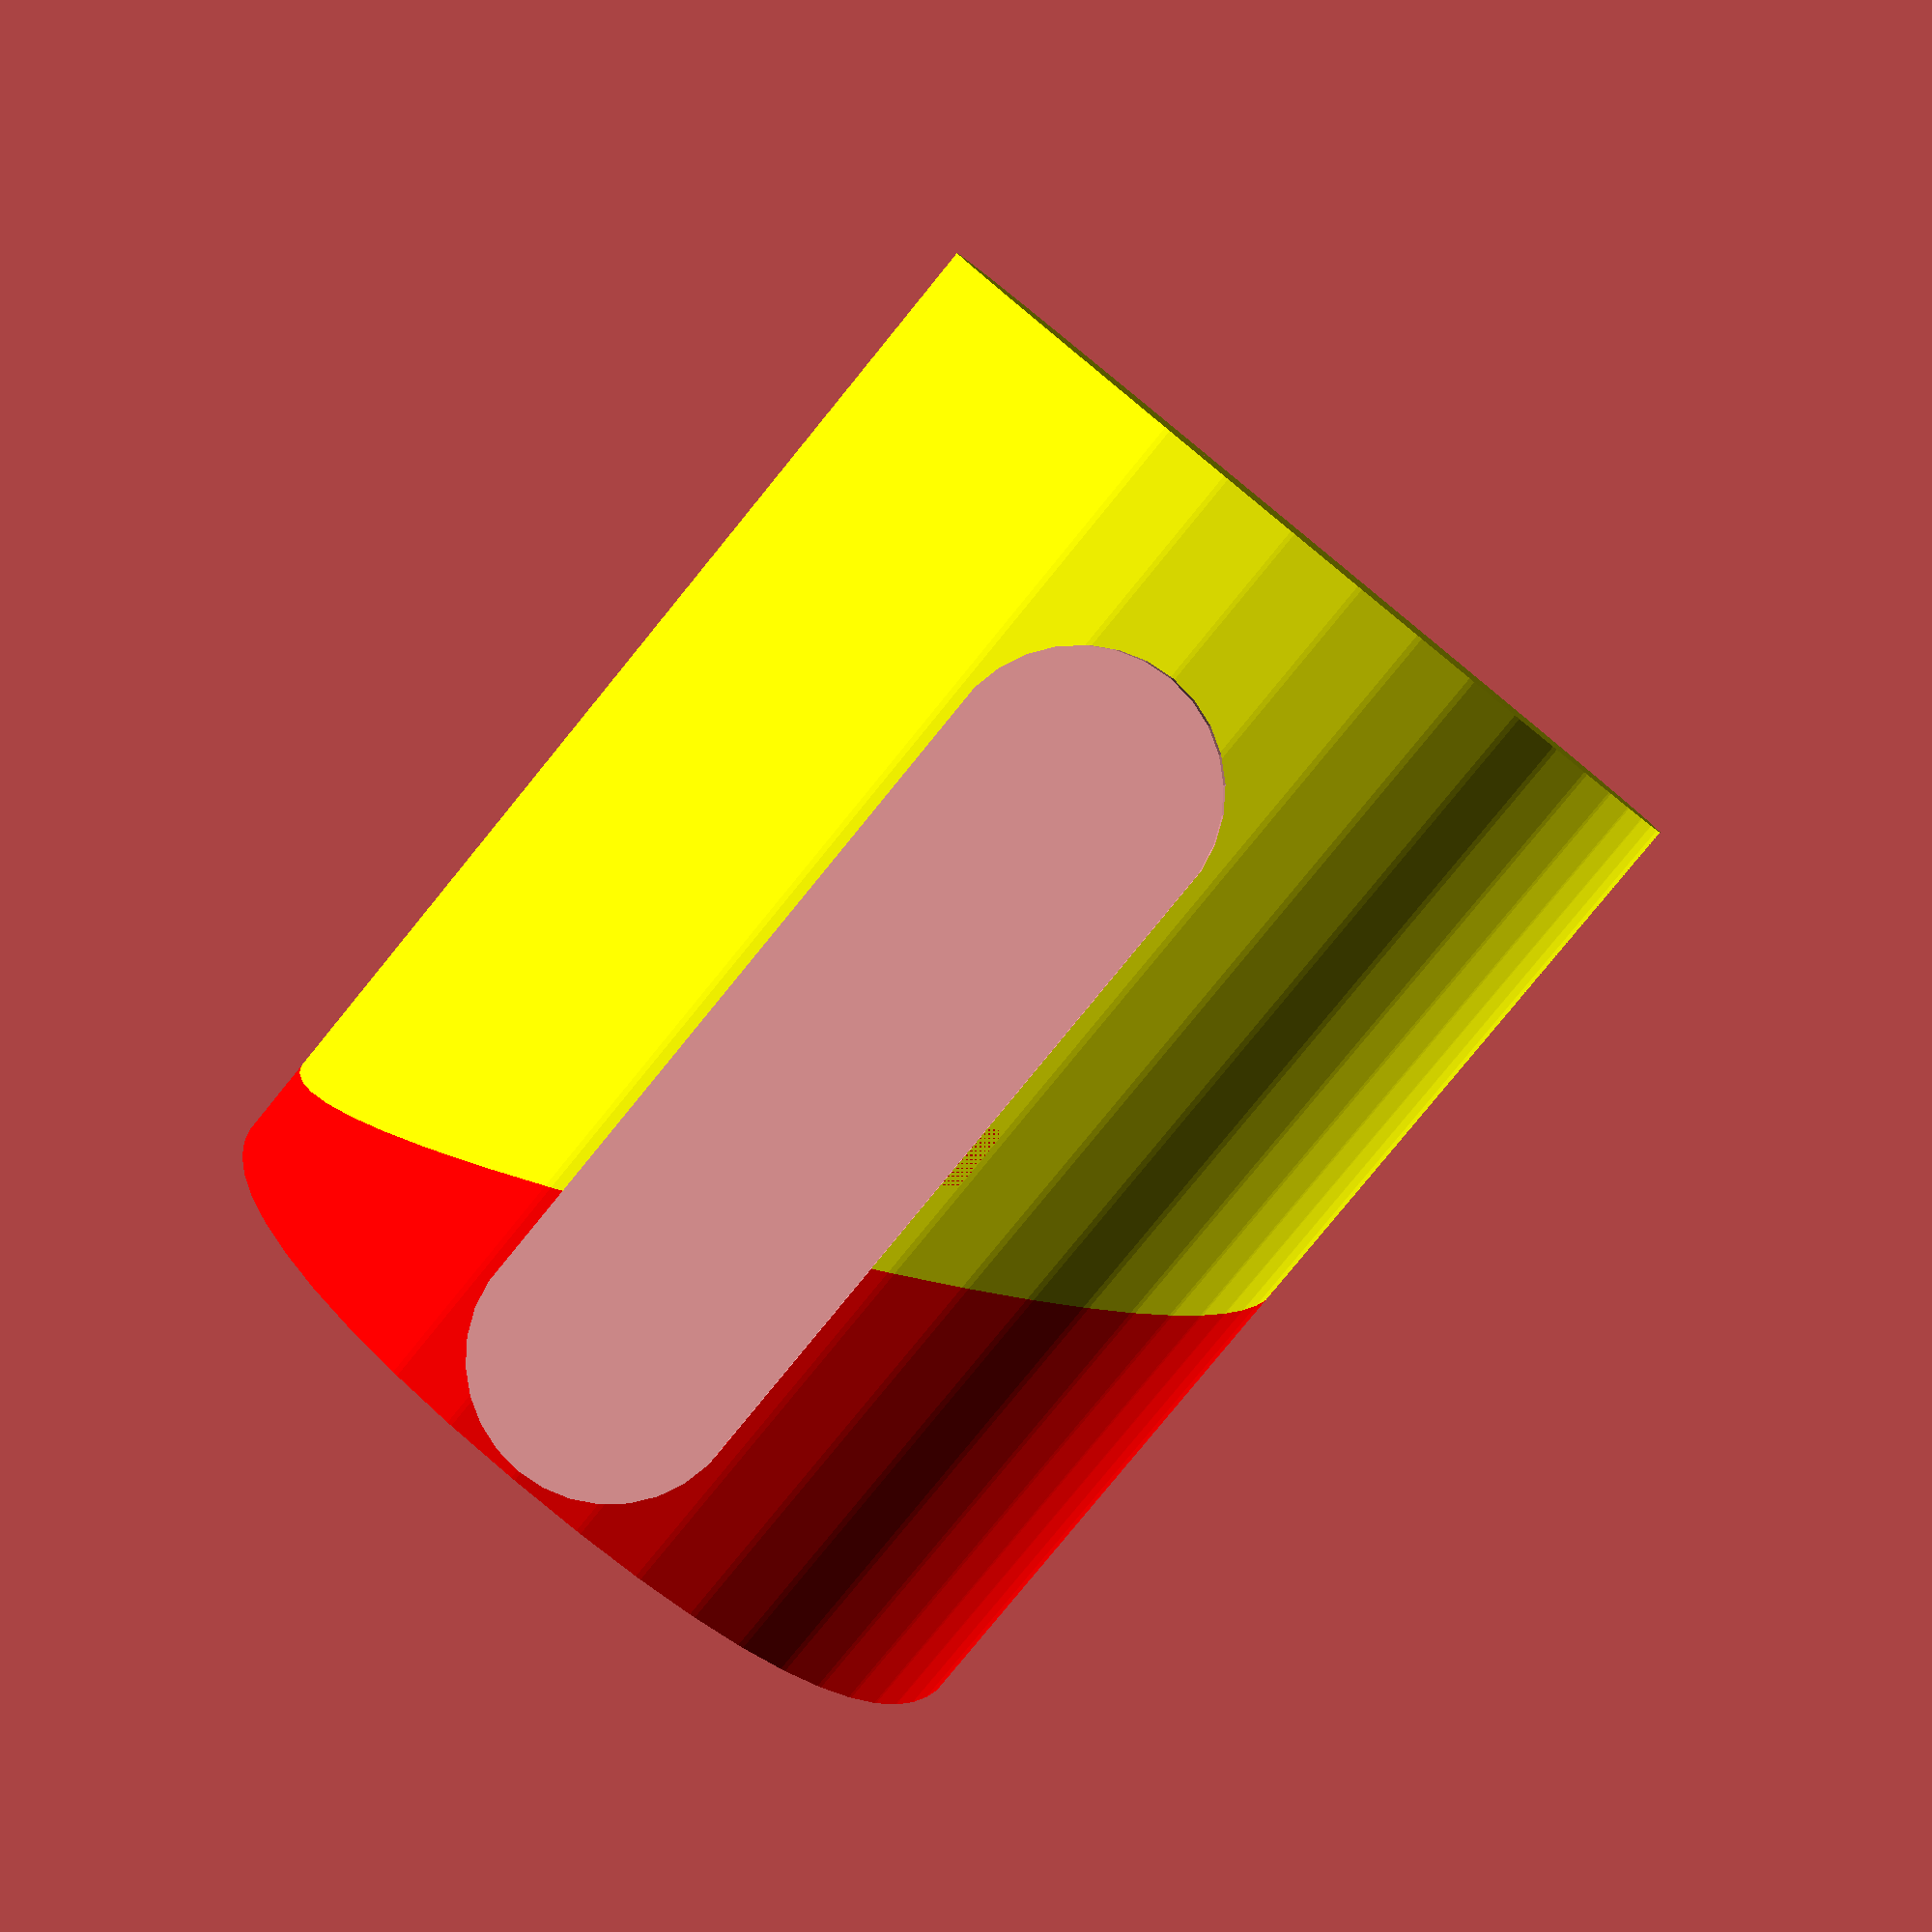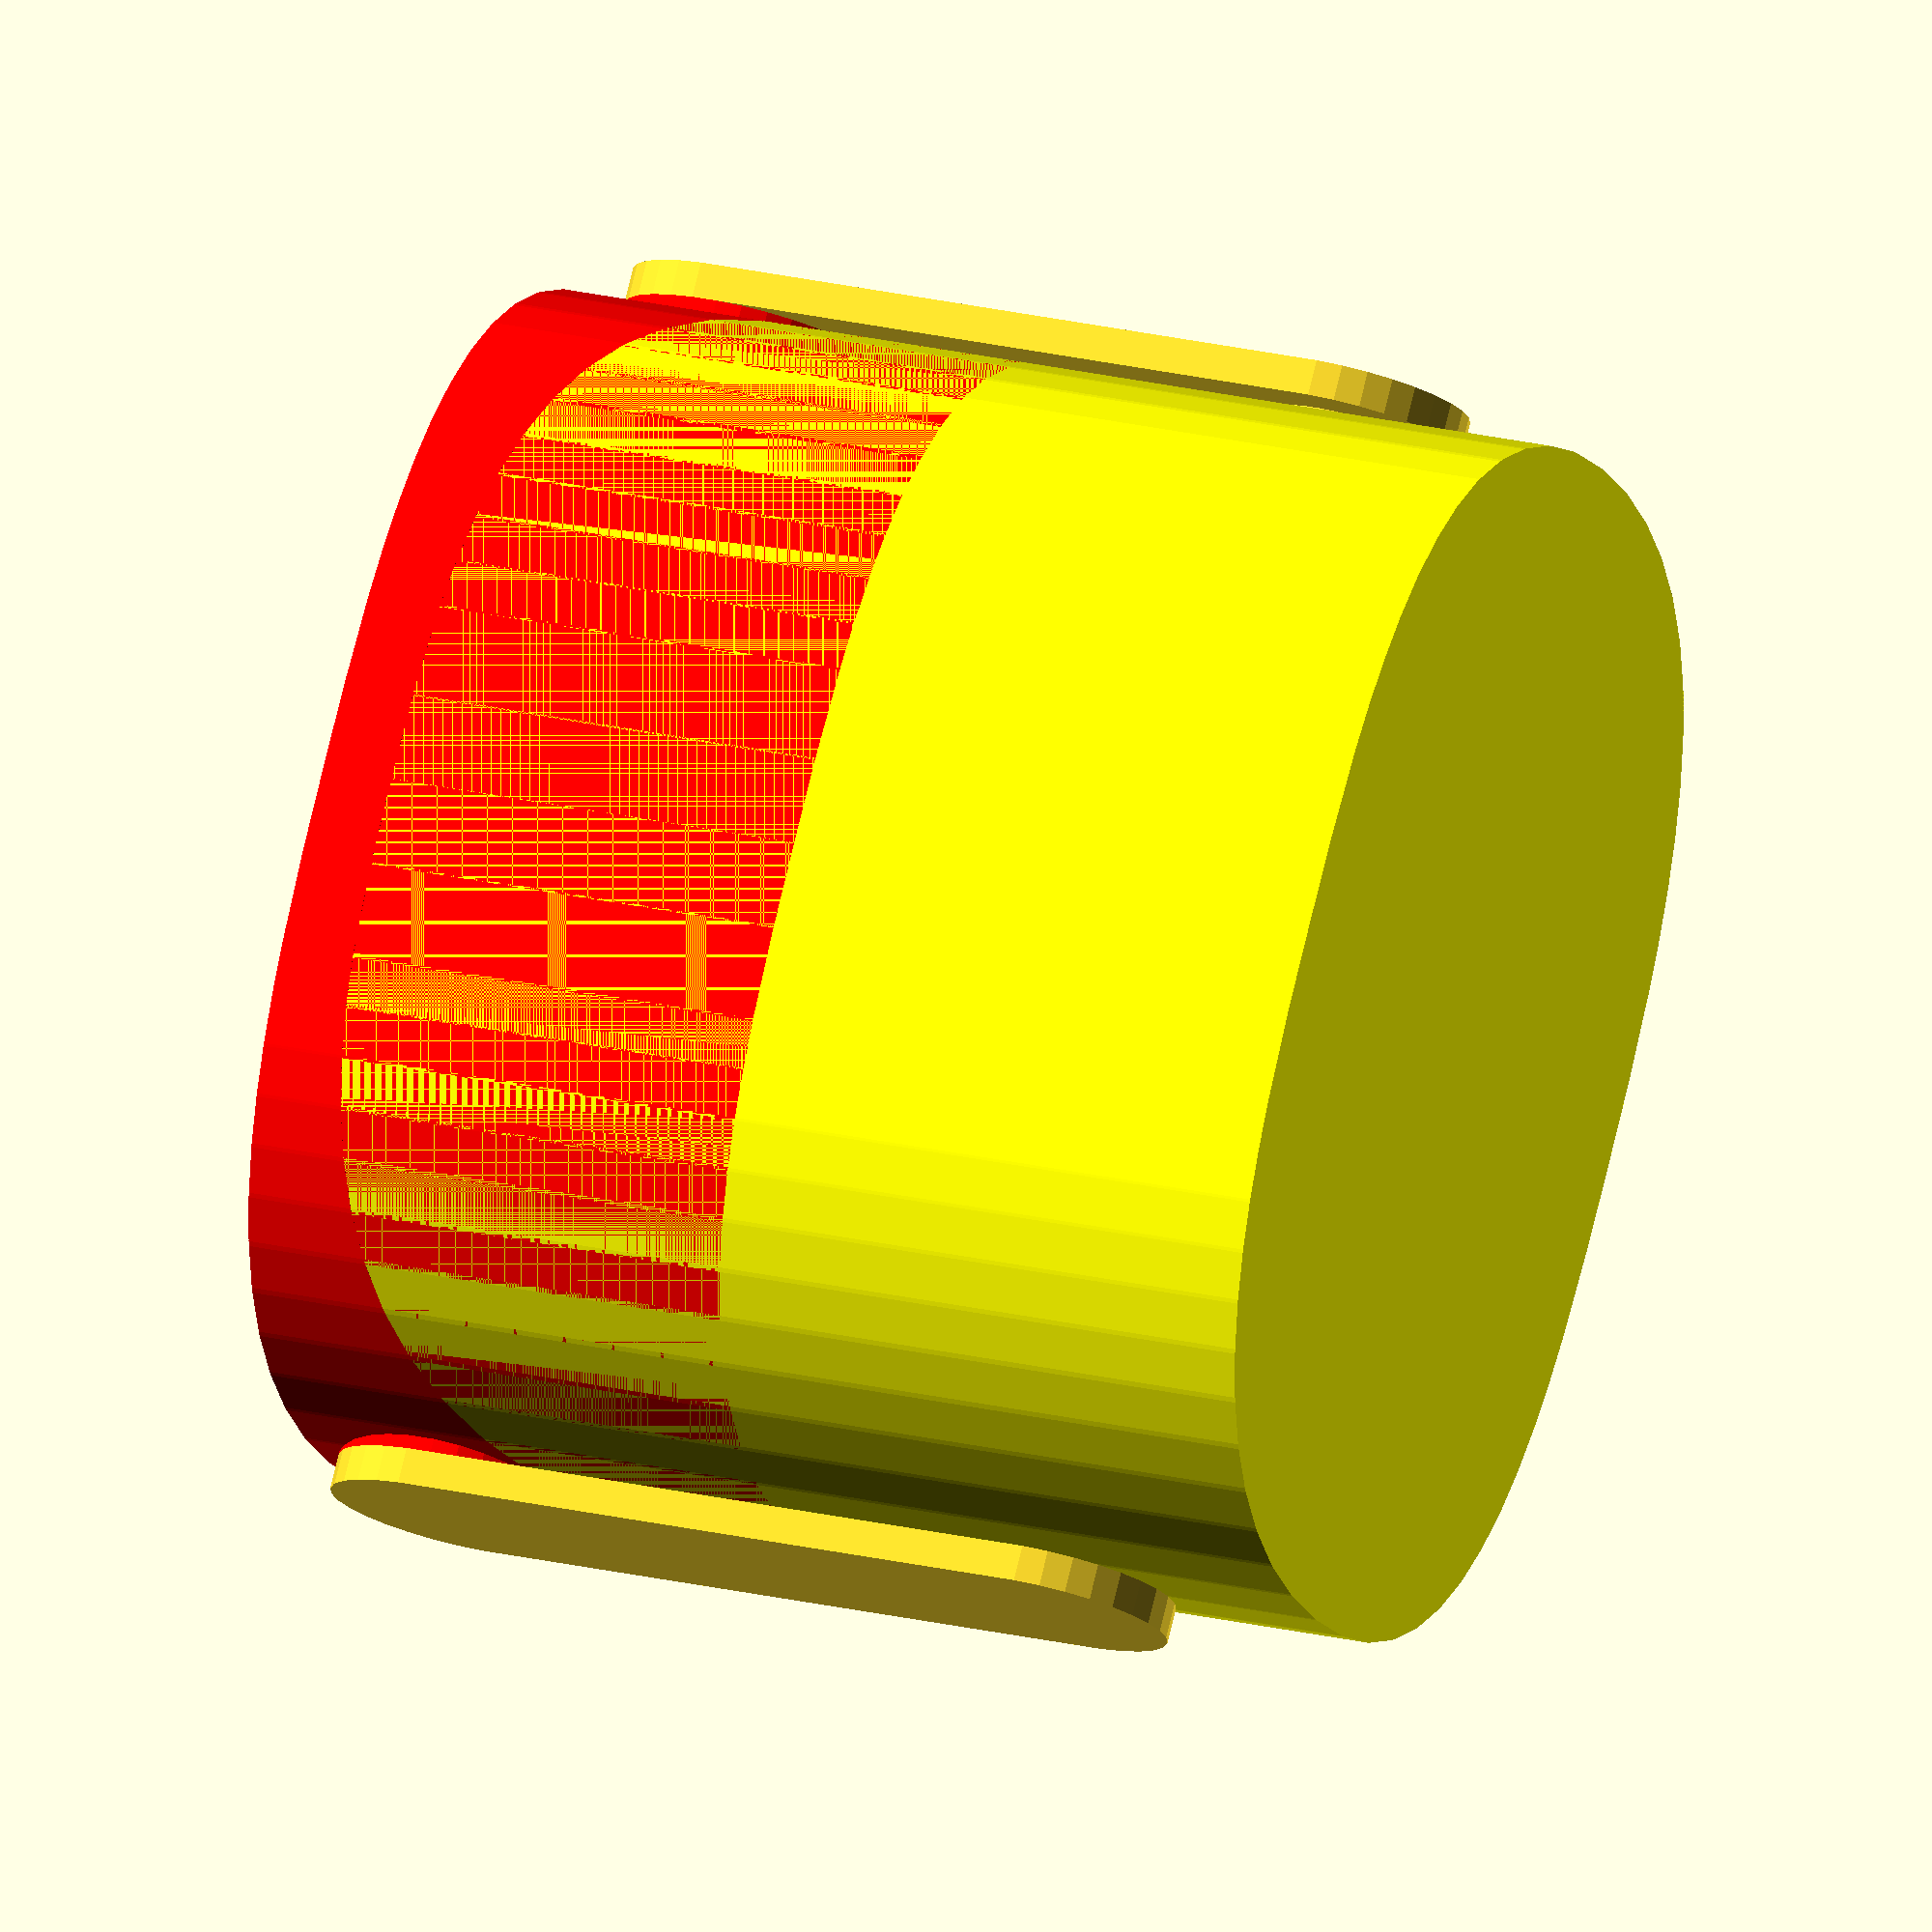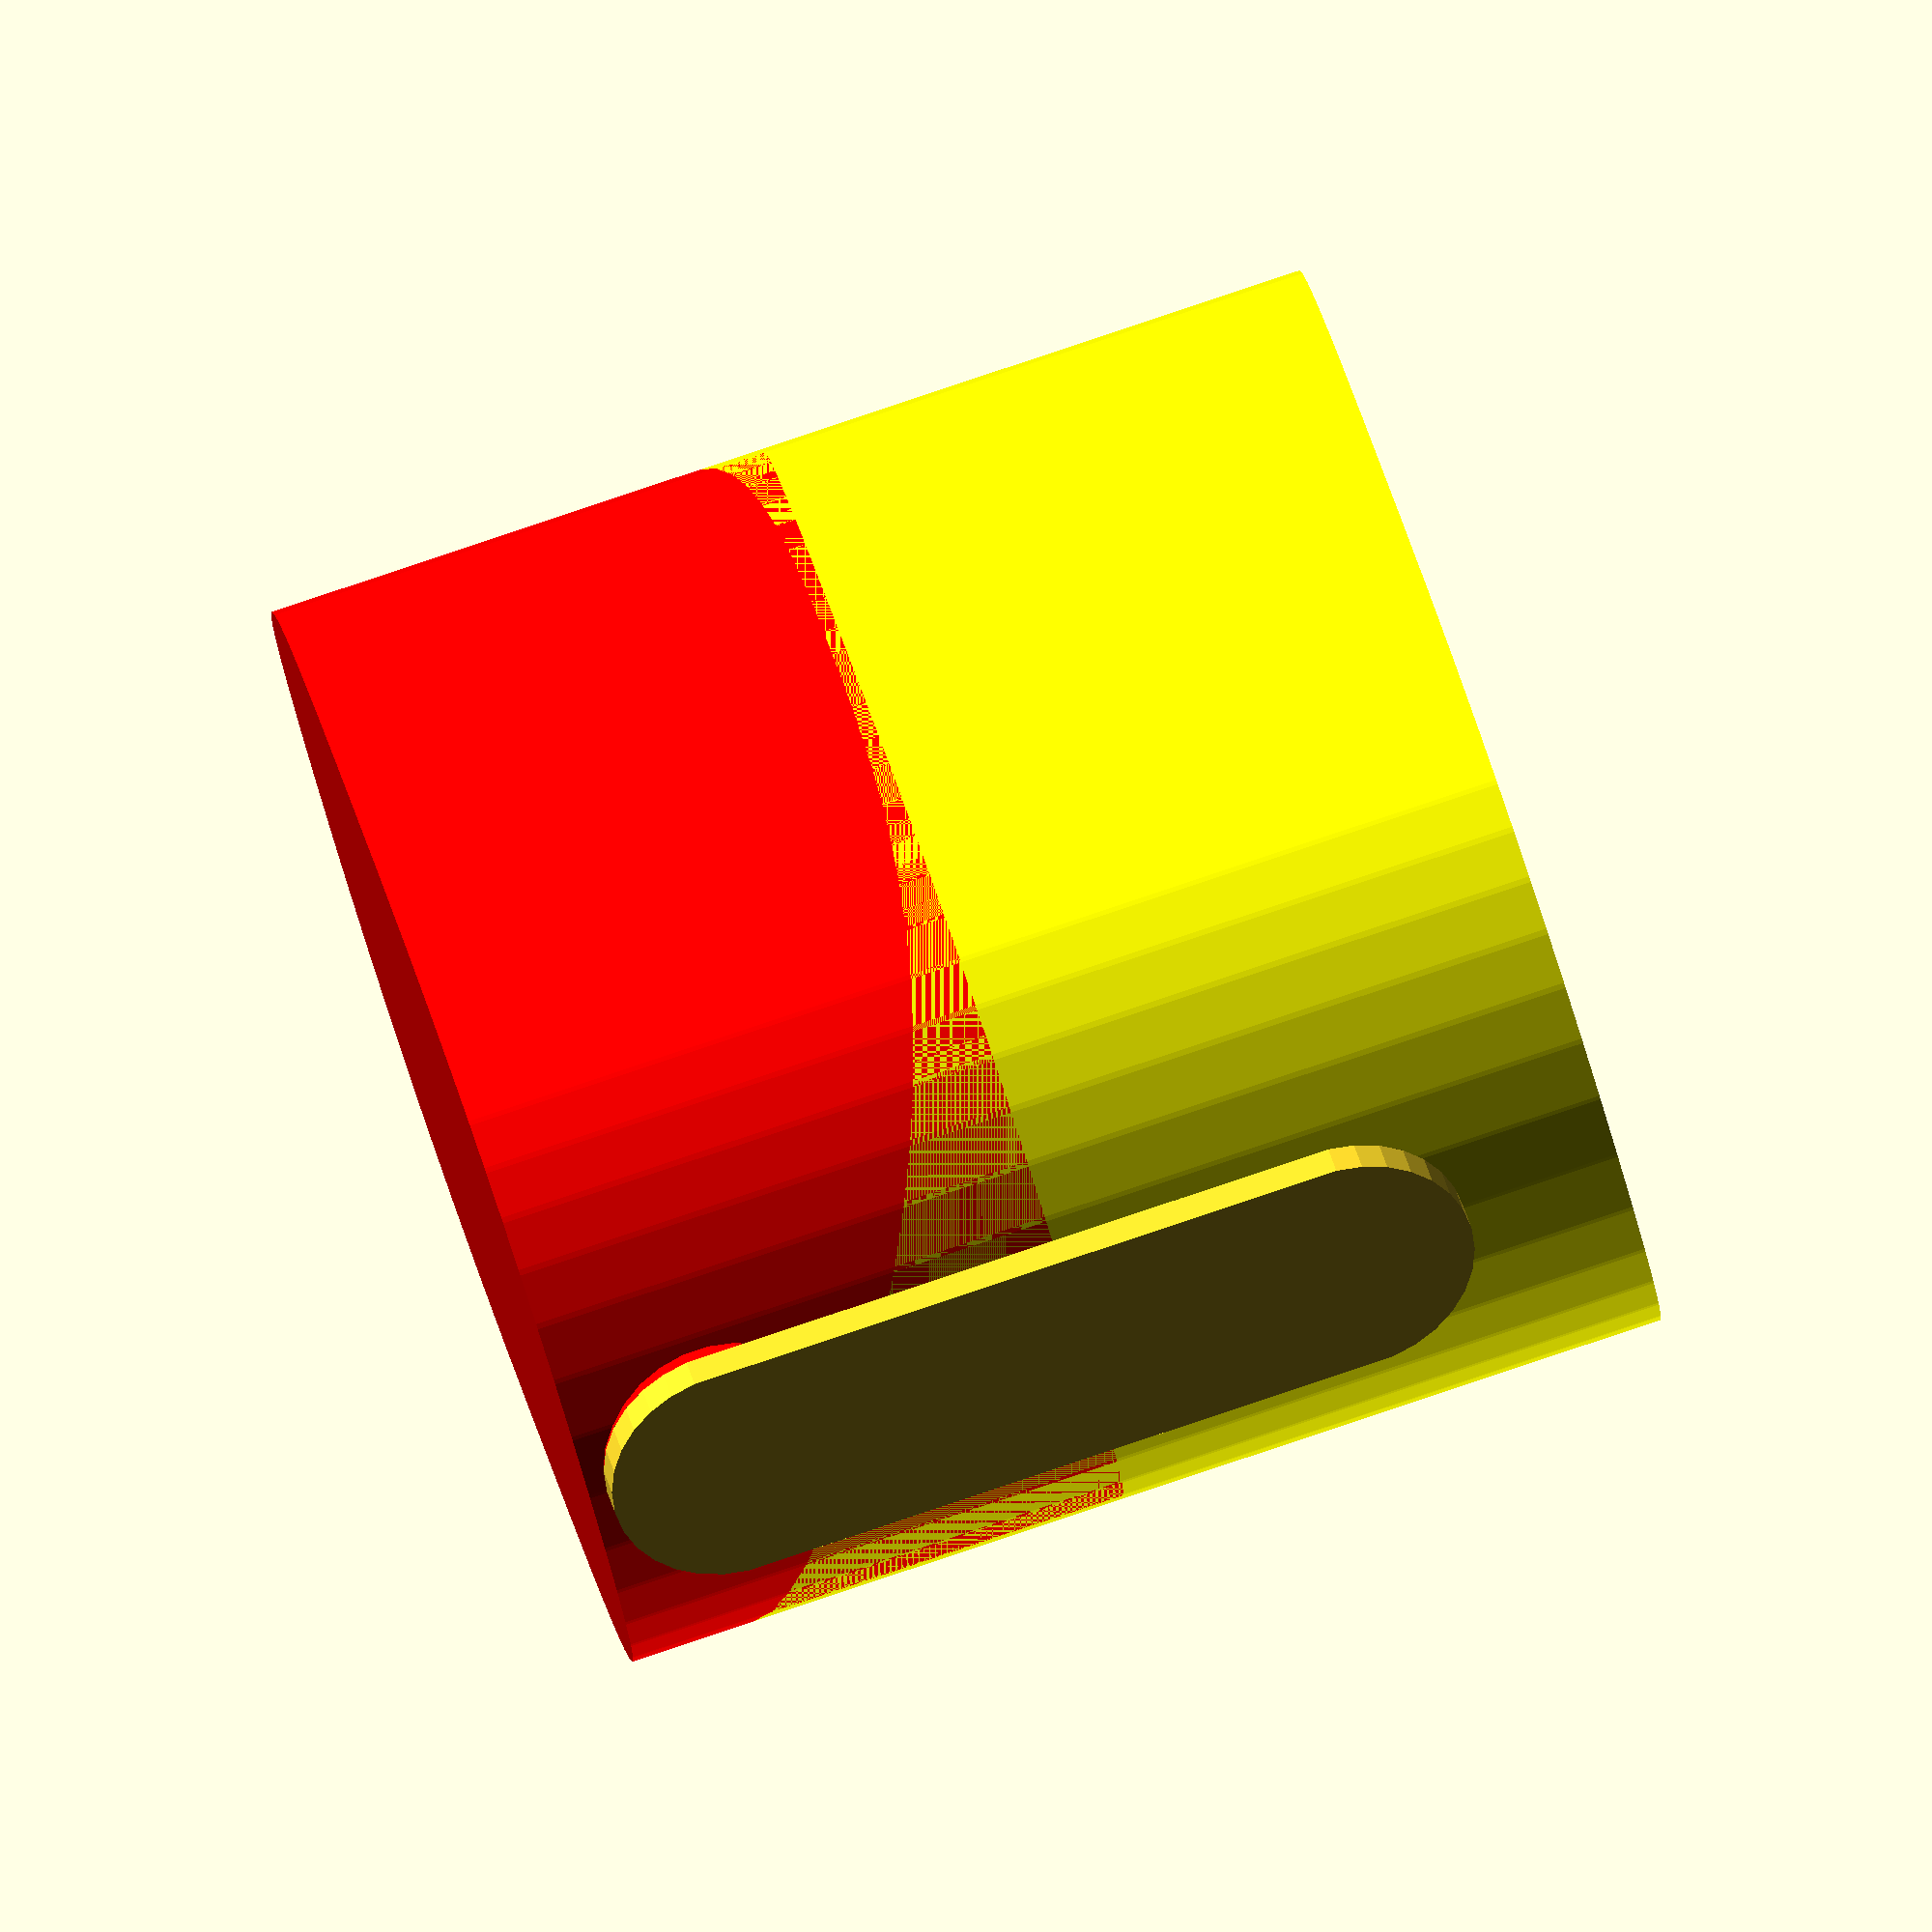
<openscad>
$fs = 0.5;

_wall = 1;
_base = 1;
_inner = [31.5, 22.3, 28];
_lid_angle = 26;
_lid_gap = 0;
_lid_height = 8; // Outer height from top, y=0
_no_base = false;



_hinge = [0, 0, 22]; // From top. x not used.
_hinge_angle = 64;
_hinge_boss_radius = 3.5;
_hinge_hole_radius = 2;

_outer = [_inner.x + _wall * 2, _inner.y + _wall * 2, _inner.z + _base * 2];
_lid_height_delta = sin(_lid_angle) * _outer.y;

module cylinder2(height, radius, center=false)
{
	cylinder(height, radius, radius, center);
}

module outline() 
{
	data_extents = [[950.464, 897.76], [1323.82, 1159.95]];

	scale([_inner.x / (data_extents[1].x - data_extents[0].x), _inner.y / (data_extents[1].y - data_extents[0].y)])
	translate([-data_extents[0].x, -data_extents[0].y])
	translate([(data_extents[0].x - data_extents[1].x) / 2, (data_extents[0].y - data_extents[1].y) / 2])
	polygon
	([
		[1108.56399023,897.973521484], [1077.75648438,899.779046875], [1062.09858765,901.752113037], [1046.58201758,904.691142578], [1031.43984106,908.785456299], [1016.905125,914.224375], [1003.21093628,921.197219482], [990.590341797,929.893310547], [979.276408447,940.501968994], [969.502203125,953.212515625], [961.500792725,968.21427124], [955.505244141,985.696556641], [951.748624268,1005.84869263], [950.464,1028.86], [951.748624268,1051.86990967], [955.505244141,1072.02083984], [961.500792725,1089.50209229], [969.502203125,1104.50296875], [979.276408447,1117.212771], [990.590341797,1127.82080078], [1003.21093628,1136.51635986], [1016.905125,1143.48875], [1031.43984106,1148.92727295], [1046.58201758,1153.02123047], [1062.09858765,1155.95992432], [1077.75648438,1157.93265625], [1108.56399023,1159.73744141], [1137.14,1159.95], [1165.71597656,1159.73744141], [1196.5234375,1157.93265625], [1212.18133301,1155.95992432], [1227.69792969,1153.02123047], [1242.8401709,1148.92727295], [1257.375,1143.48875], [1271.06936035,1136.51635986], [1283.69019531,1127.82080078], [1295.00444824,1117.212771], [1304.7790625,1104.50296875], [1312.78098145,1089.50209229], [1318.77714844,1072.02083984], [1322.53450684,1051.86990967], [1323.82,1028.86], [1322.53450684,1005.84869263], [1318.77714844,985.696556641], [1312.78098145,968.21427124], [1304.7790625,953.212515625], [1295.00444824,940.501968994], [1283.69019531,929.893310547], [1271.06936035,921.197219482], [1257.375,914.224375], [1242.8401709,908.785456299], [1227.69792969,904.691142578], [1212.18133301,901.752113037], [1196.5234375,899.779046875], [1165.71597656,897.973521484], [1137.14,897.76]	
	]);
}

module clip(height)
{
	s = [_outer.x * 2, _outer.y * 2, _lid_height_delta * 2];
	translate([0, 0, height])
	rotate([_lid_angle, 0, 0])
	translate([-s.x / 2, -s.y / 2, 0])
	cube(s);
}

module tube(outer_height, inner)
{
	extend = (inner && _no_base) ? _base * 2 : 0;
	offset = inner ? 0 : _wall;
	bottom = inner ? _base - extend: 0;
	h = _wall + outer_height + _lid_height_delta / 2 + extend;
	difference()
	{
		translate([0, 0, bottom]) linear_extrude(h) offset(r=offset) outline();
		if (!inner)
			clip(outer_height);
	}
}

module body()
{
	module hole()
	{
		translate([0, _hinge.y, _outer.z - _hinge.z]) 
		rotate([0, 90, 0])
		cylinder2(_outer.x + 5, _hinge_hole_radius + 0.1, center = true);
	}

	color("yellow") 
	difference()
	{
		tube(_outer.z - _lid_height, false);
		tube(_outer.z - _lid_height, true);

		hole();
	}
}

module hinge()
{
	union()
	{
		length = _hinge.z - _lid_height / 2;
		hull()
		{
			cylinder2(_wall, _hinge_boss_radius);
			
			translate([length, 0, 0])
			cylinder2(_wall, _hinge_boss_radius);
		}
		
		translate([length, 0, _wall])
		cylinder2(_wall + 0.5, _hinge_hole_radius, _hinge_hole_radius);
	}
}

module lid()
{
	module boss()
	{
		translate([_outer.x / 2 - _wall, 0, _lid_height / 2]) 
		rotate([0, 90, 0])
		cylinder2(_wall, _hinge_boss_radius);
	}

	color("red") 
	union()
	{
		difference()
		{
			tube(_lid_height, false);
			tube(_lid_height, true);
		}

		boss();
		mirror([1, 0, 0]) boss();
	}
}

module main()
{
	module move_lid()
	{
		move_hinge_centre()
		translate([0, -_hinge.y, _hinge.z + _lid_gap])	
		rotate([180, 0, 0])
		children();
	}

	module move_hinge_centre()
	{
		angle = _hinge_angle * $t;

		translate([0, _hinge.y, _outer.z - _hinge.z])	
		rotate([angle, 0, 0])	
		children();
	}

	module move_hinge()
	{
		move_hinge_centre()
		translate([_outer.x / 2 + _wall, 0, _hinge.z - _lid_height / 2]) 
		rotate([180, 90, 0])
		children();
	}

	body();
	move_lid() lid();
	move_hinge() hinge();
	mirror([1, 0, 0]) move_hinge() hinge();
}

module print()
{
	body();
	translate([0, 30, 0]) lid();
	translate([-8, -20, 0]) hinge();
	translate([-8, -30, 0]) hinge();
}

main();
//print();
</openscad>
<views>
elev=261.4 azim=262.6 roll=39.2 proj=p view=solid
elev=339.6 azim=55.3 roll=114.5 proj=o view=solid
elev=276.6 azim=135.8 roll=71.5 proj=o view=wireframe
</views>
